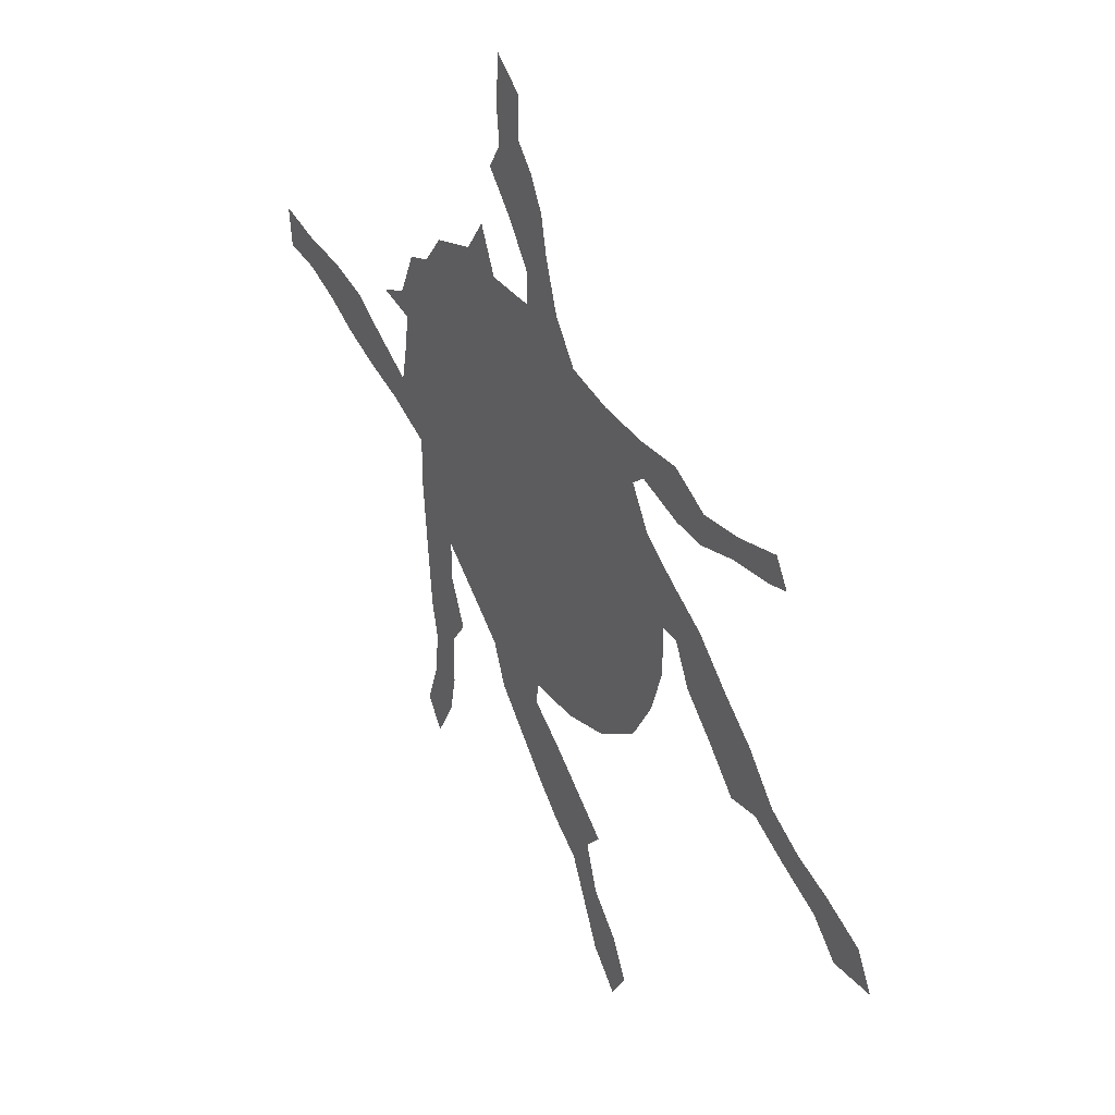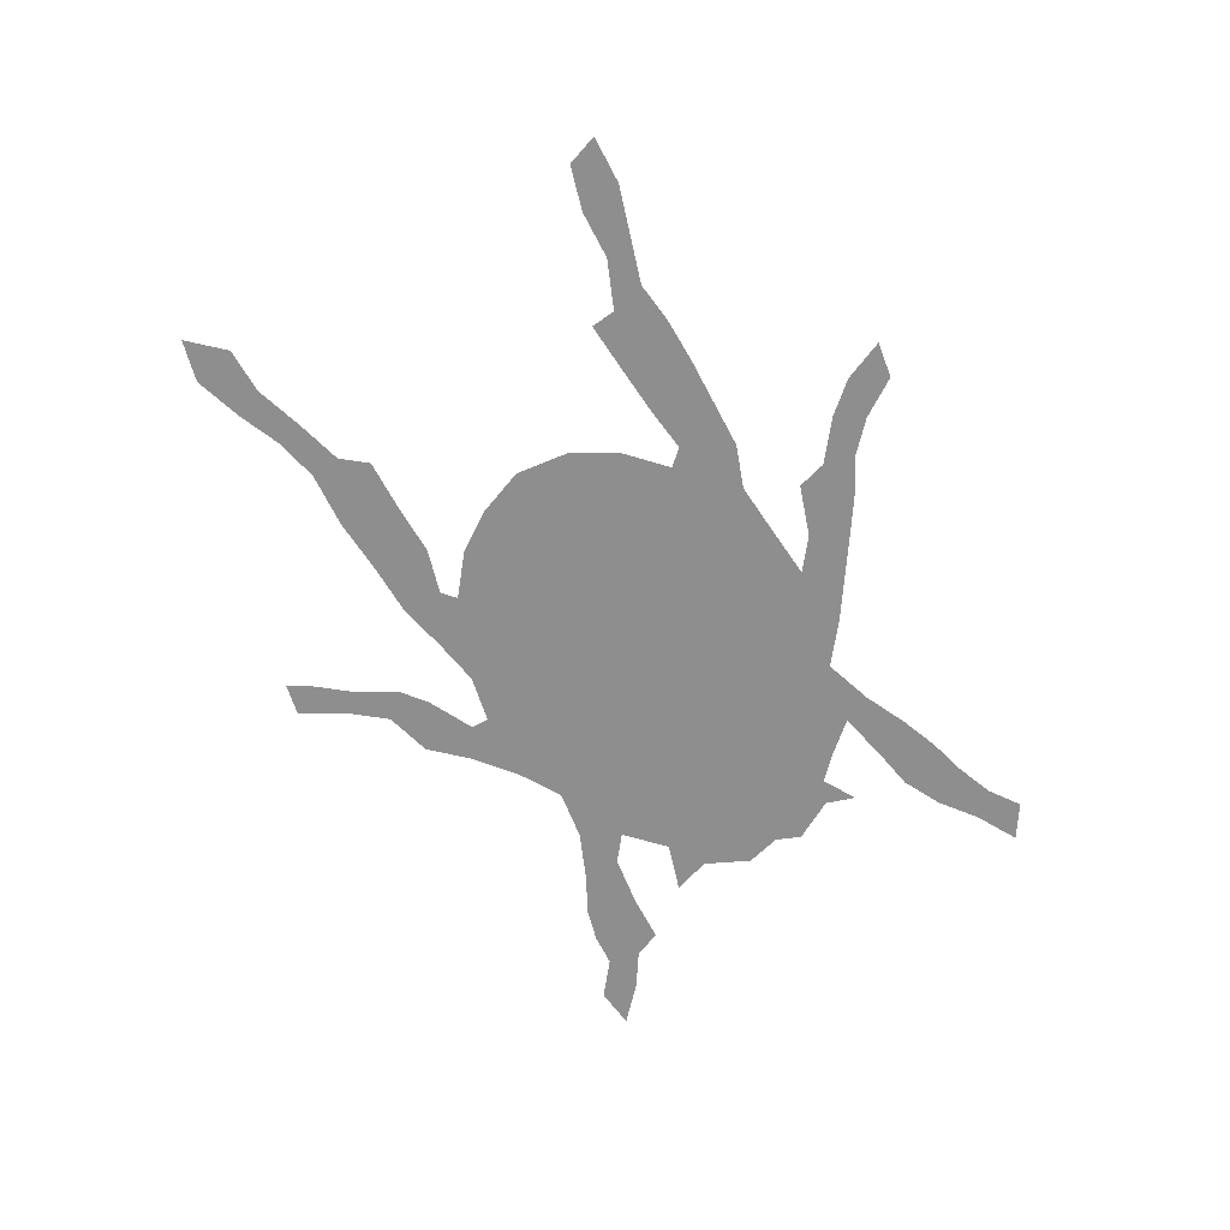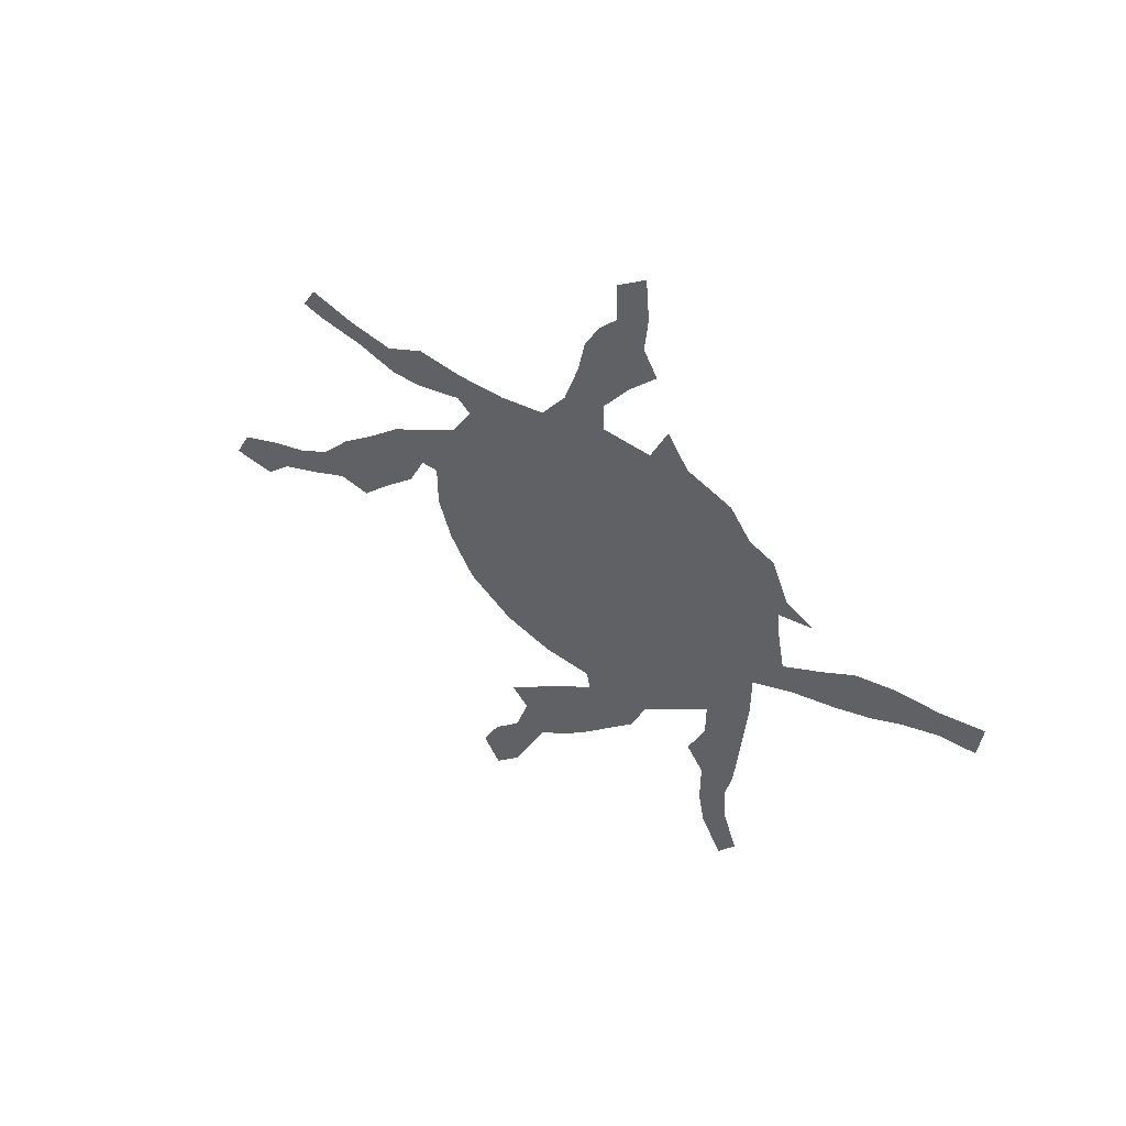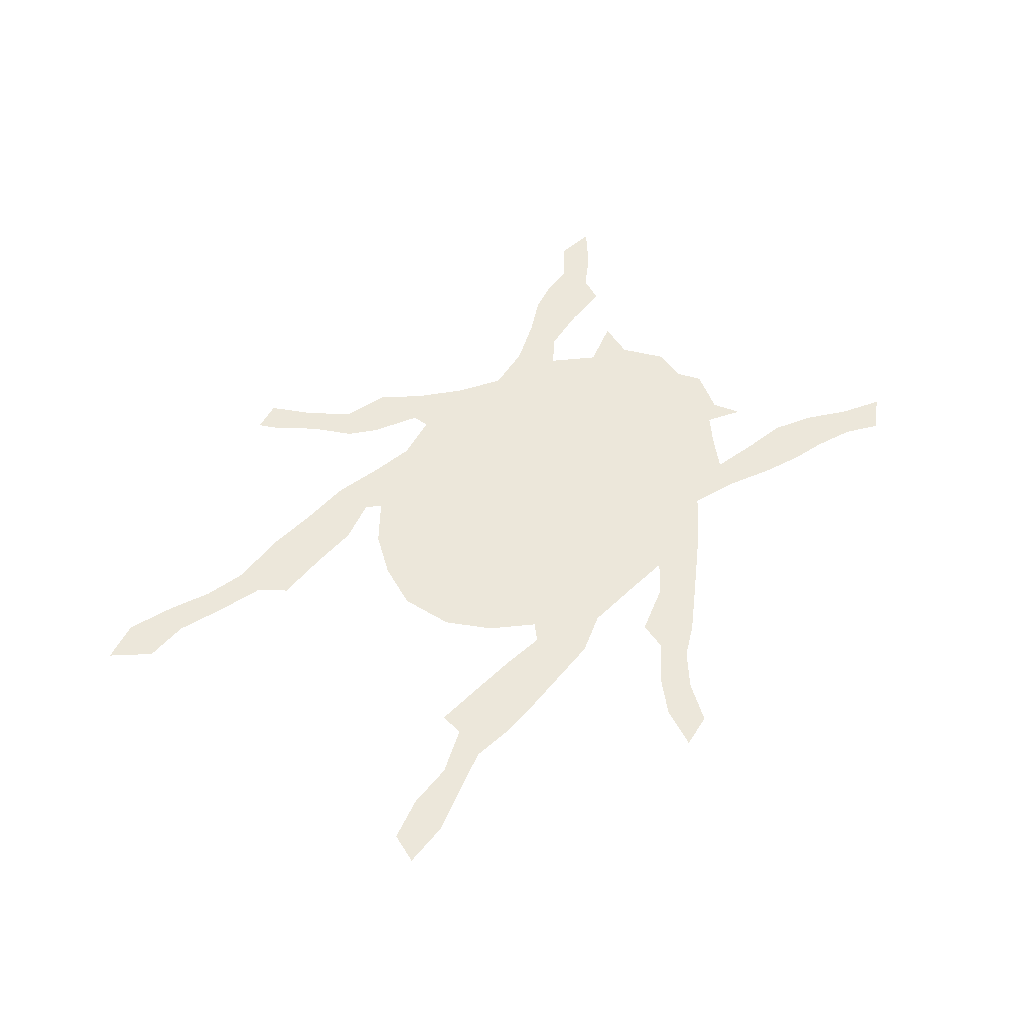
<metadata>
{"format":"obj","ext":"obj","renderer":"f3d","projection":"perspective","resolution":1024,"background":"white","views":[{"elev":32.8,"azim":-127.2,"up":"+Y"},{"elev":-65.0,"azim":-8.7,"up":"+Z"},{"elev":56.2,"azim":40.4,"up":"+Y"},{"elev":51.3,"azim":1.7,"up":"+Z"}]}
</metadata>
<code>
v 0.2167 0.4829 0
v 0.2547 0.5285 0
v 0.2966 0.5627 0
v 0.3346 0.597 0
v 0.3574 0.6426 0
v 0.3422 0.654 0
v 0.2928 0.6312 0
v 0.2586 0.6236 0
v 0.2129 0.6312 0
v 0.1635 0.6312 0
v 0.1407 0.635 0
v 0.1559 0.6654 0
v 0.2053 0.6578 0
v 0.2547 0.6578 0
v 0.2966 0.6882 0
v 0.346 0.692 0
v 0.3992 0.7034 0
v 0.4487 0.7224 0
v 0.4753 0.7681 0
v 0.4905 0.8213 0
v 0.4981 0.8631 0
v 0.5133 0.8973 0
v 0.5323 0.924 0
v 0.5323 0.9696 0
v 0.5627 1 0
v 0.5665 0.9506 0
v 0.5627 0.9087 0
v 0.5779 0.8821 0
v 0.5475 0.8403 0
v 0.5209 0.7947 0
v 0.5209 0.7605 0
v 0.5741 0.7681 0
v 0.5932 0.8175 0
v 0.616 0.7833 0
v 0.6654 0.7719 0
v 0.6882 0.7414 0
v 0.7148 0.7338 0
v 0.7338 0.6882 0
v 0.7643 0.6768 0
v 0.7262 0.6616 0
v 0.73 0.6274 0
v 0.7376 0.5856 0
v 0.7795 0.6198 0
v 0.8137 0.6502 0
v 0.8555 0.6692 0
v 0.9011 0.6806 0
v 0.9468 0.6996 0
v 0.943 0.6578 0
v 0.9049 0.6464 0
v 0.8669 0.6236 0
v 0.8365 0.6008 0
v 0.7985 0.5779 0
v 0.7529 0.5551 0
v 0.7072 0.5247 0
v 0.7072 0.4715 0
v 0.7034 0.422 0
v 0.6996 0.3726 0
v 0.6958 0.327 0
v 0.6882 0.289 0
v 0.692 0.2434 0
v 0.7072 0.1977 0
v 0.6882 0.1635 0
v 0.6654 0.2053 0
v 0.6578 0.2472 0
v 0.6578 0.3004 0
v 0.6388 0.327 0
v 0.6578 0.3802 0
v 0.6578 0.422 0
v 0.616 0.3764 0
v 0.5817 0.3384 0
v 0.5665 0.2928 0
v 0.5361 0.251 0
v 0.5057 0.2091 0
v 0.4753 0.1711 0
v 0.4449 0.1407 0
v 0.4259 0.09126 0
v 0.4068 0.04183 0
v 0.3764 0 0
v 0.3574 0.03042 0
v 0.3764 0.07605 0
v 0.4068 0.1179 0
v 0.422 0.1711 0
v 0.403 0.1901 0
v 0.4373 0.2281 0
v 0.4753 0.27 0
v 0.5095 0.3042 0
v 0.5057 0.327 0
v 0.4525 0.3194 0
v 0.3992 0.327 0
v 0.3498 0.3574 0
v 0.3232 0.403 0
v 0.308 0.4525 0
v 0.308 0.5057 0
v 0.289 0.5019 0
v 0.27 0.4563 0
v 0.2357 0.4144 0
v 0.2015 0.3688 0
v 0.1673 0.3688 0
v 0.1255 0.3384 0
v 0.07985 0.308 0
v 0.04943 0.27 0
v 0 0.2662 0
v 0.01901 0.308 0
v 0.06464 0.3384 0
v 0.1065 0.3612 0
v 0.1445 0.3916 0
v 0.1787 0.4411 0
v 0.2167 0.4829 0
f 46 48 47
f 88 91 89
f 77 79 78
f 46 49 48
f 101 103 102
f 87 91 88
f 4 93 87
f 61 63 62
f 72 85 73
f 73 84 74
f 73 85 84
f 6 16 15
f 5 16 6
f 1 107 96
f 72 86 85
f 71 86 72
f 71 87 86
f 3 93 4
f 77 80 79
f 76 80 77
f 24 26 25
f 23 26 24
f 22 28 27
f 22 27 23
f 23 27 26
f 4 68 5
f 1 96 95
f 98 107 106
f 96 107 97
f 97 107 98
f 99 106 105
f 98 106 99
f 10 12 11
f 10 13 12
f 9 14 13
f 8 14 9
f 9 13 10
f 6 15 7
f 7 15 14
f 7 14 8
f 59 65 64
f 74 82 75
f 82 84 83
f 74 84 82
f 18 54 31
f 5 68 18
f 18 68 54
f 20 29 21
f 22 29 28
f 21 29 22
f 45 49 46
f 45 50 49
f 4 87 69
f 4 69 68
f 54 68 55
f 87 92 91
f 87 93 92
f 1 94 2
f 1 95 94
f 2 94 3
f 3 94 93
f 89 91 90
f 100 105 104
f 99 105 100
f 100 104 103
f 100 103 101
f 59 64 60
f 60 64 63
f 60 63 61
f 58 65 59
f 58 66 65
f 75 81 76
f 75 82 81
f 76 81 80
f 5 17 16
f 5 18 17
f 20 30 29
f 70 87 71
f 69 87 70
f 57 67 58
f 58 67 66
f 55 68 56
f 56 67 57
f 56 68 67
f 18 31 19
f 19 30 20
f 19 31 30
f 31 54 32
f 38 40 39
f 42 52 43
f 44 50 45
f 32 40 36
f 36 40 38
f 41 54 42
f 32 54 41
f 32 41 40
f 42 54 53
f 42 53 52
f 44 51 50
f 43 52 51
f 43 51 44
f 32 34 33
f 32 36 34
f 36 38 37
f 34 36 35

</code>
